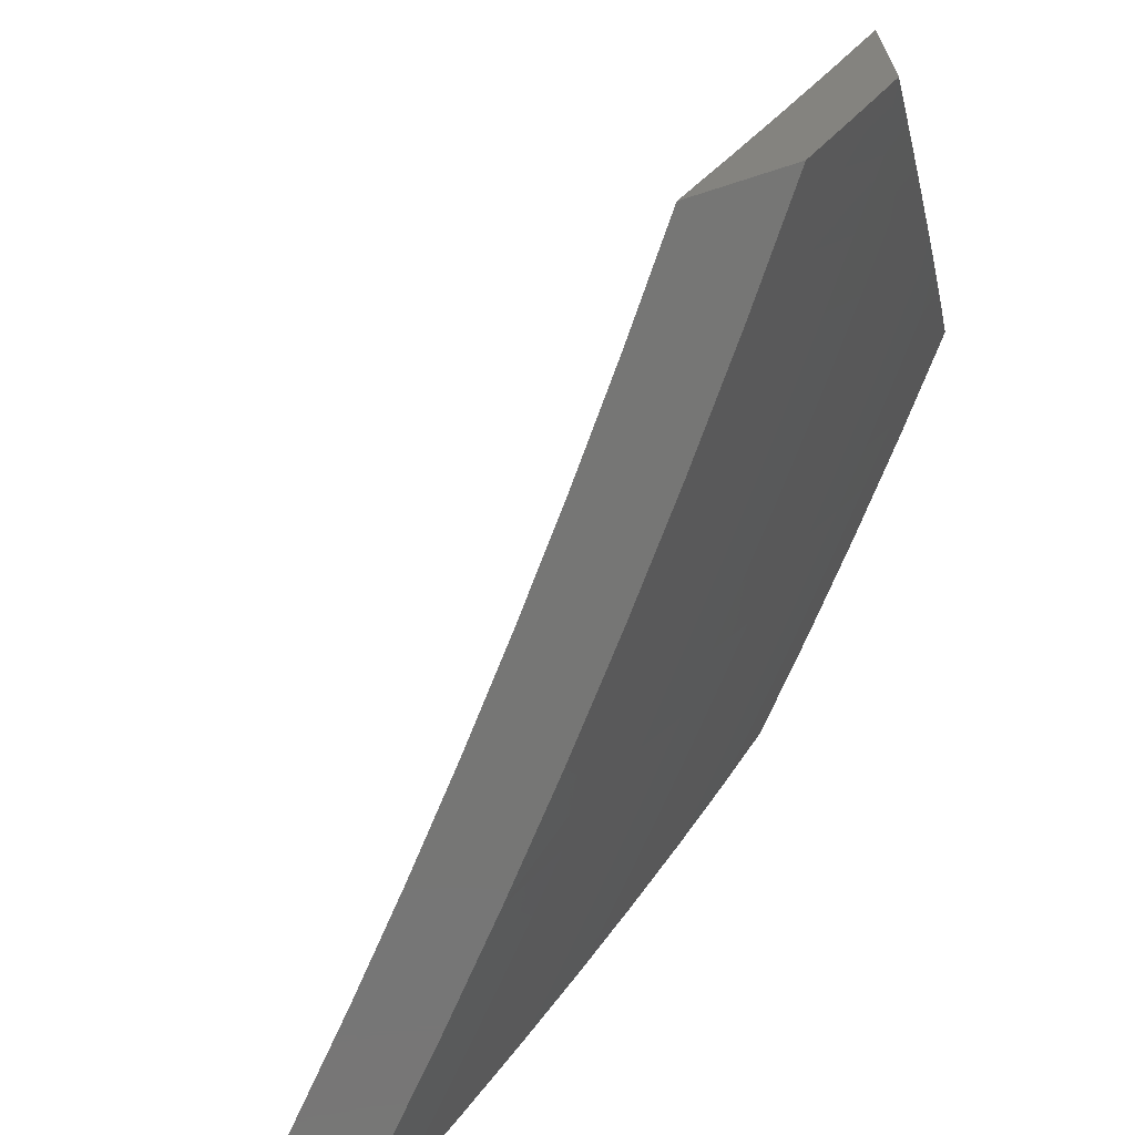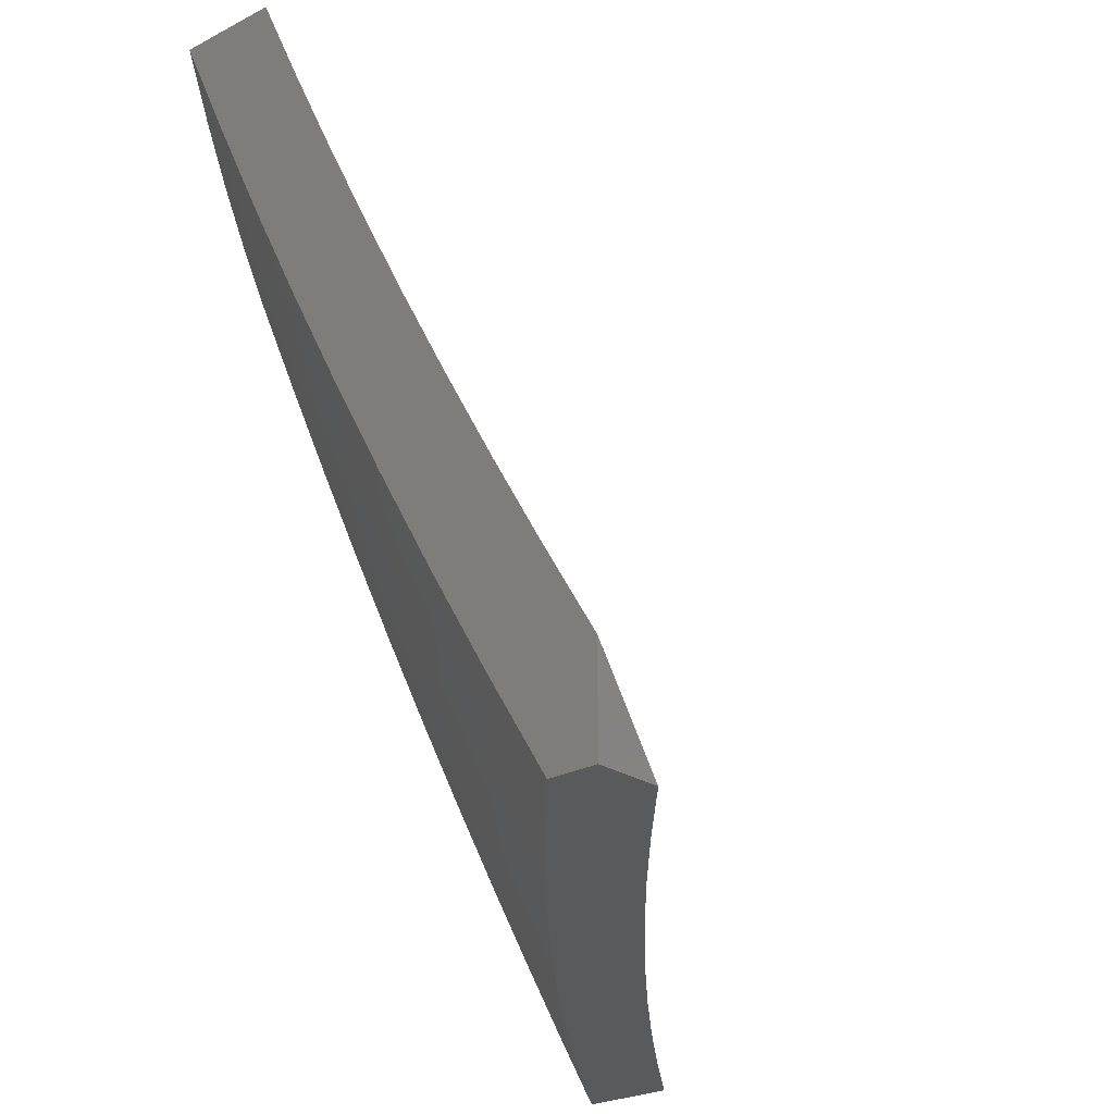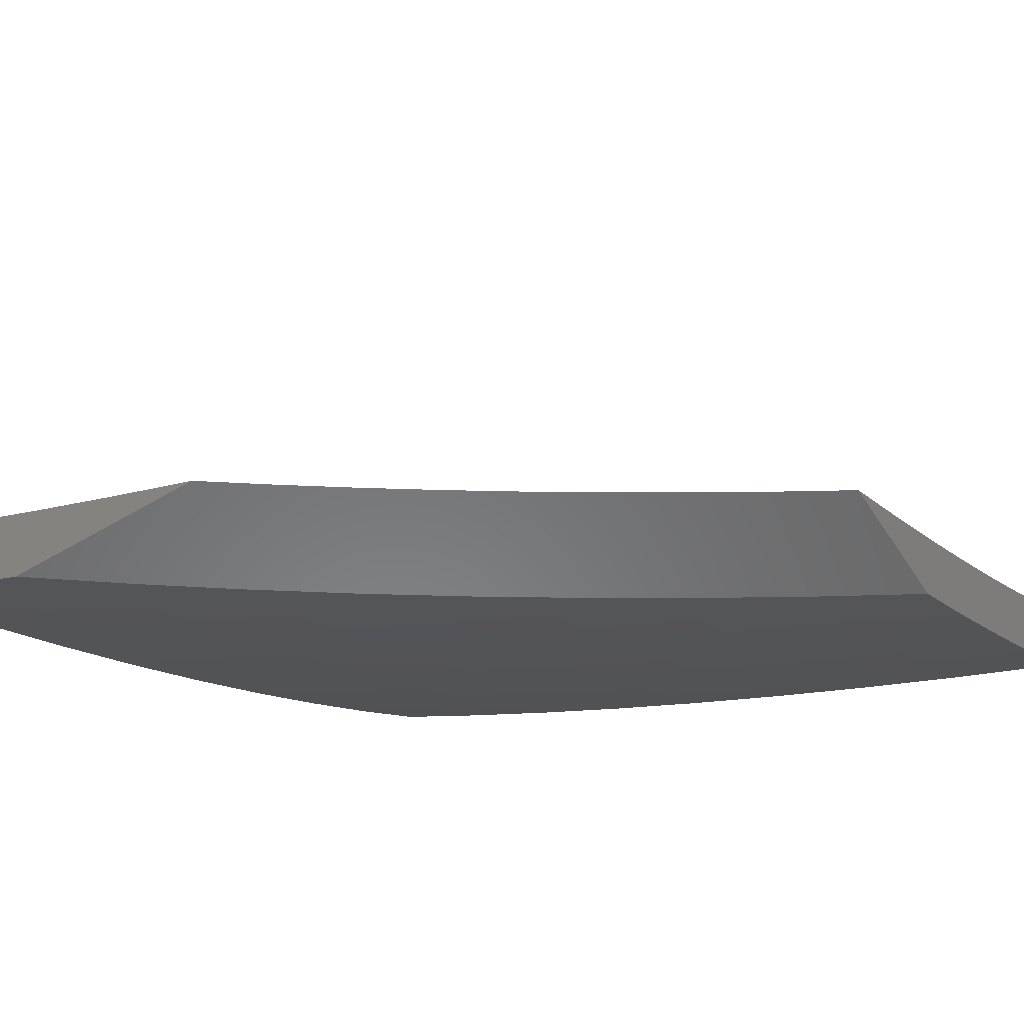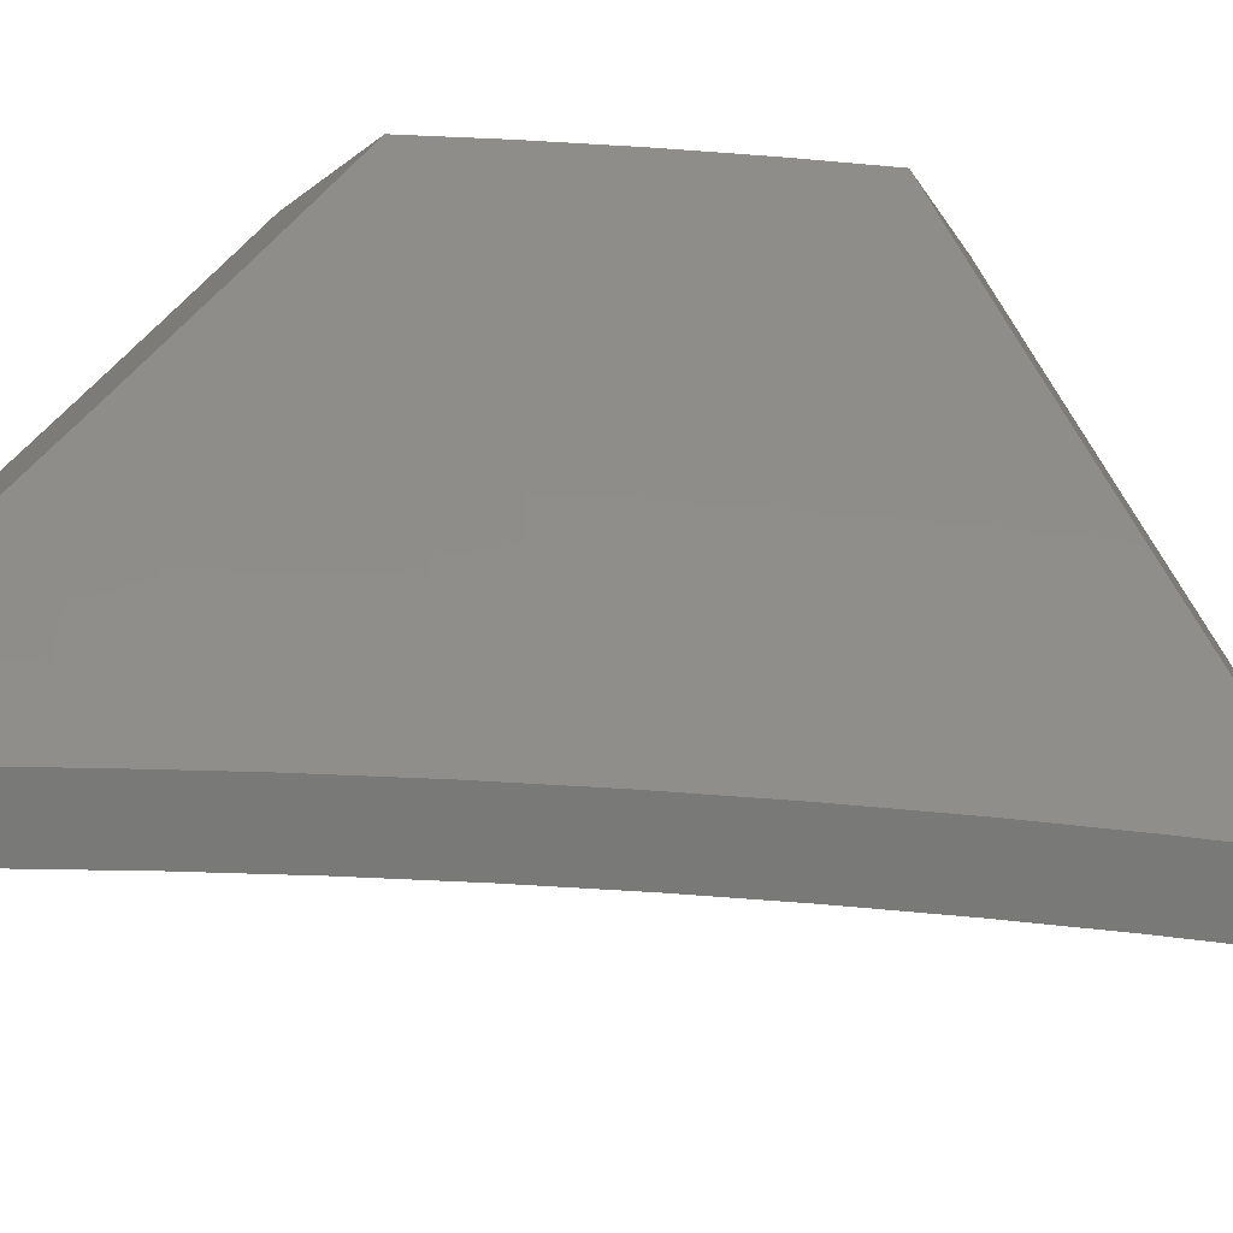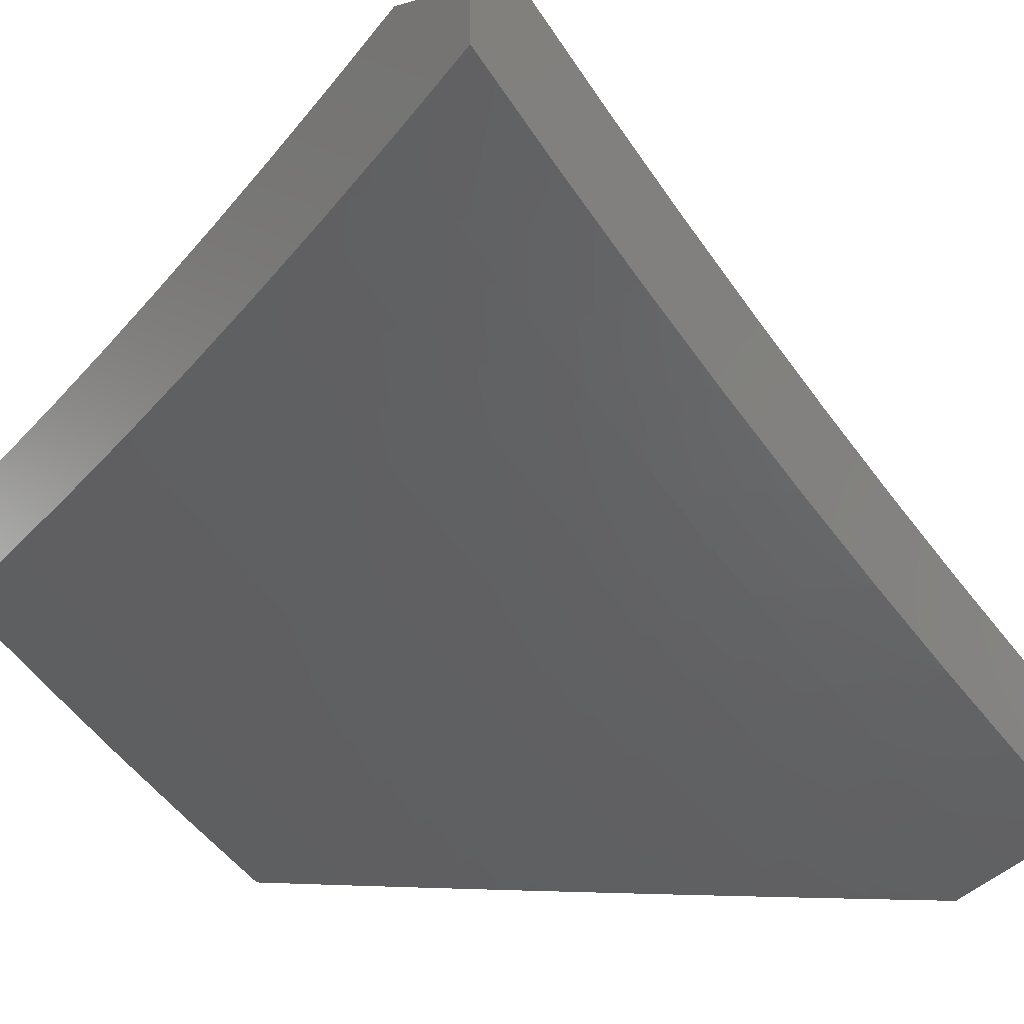
<metadata>
{"format":"stl","ext":"stl","renderer":"f3d","projection":"perspective","resolution":1024,"background":"white","views":[{"elev":-68.3,"azim":-71.9,"up":"+Z"},{"elev":-23.3,"azim":132.1,"up":"+Z"},{"elev":-55.4,"azim":-57.9,"up":"+Y"},{"elev":-71.7,"azim":35.9,"up":"+Z"},{"elev":-2.5,"azim":138.4,"up":"+Y"}]}
</metadata>
<code>
# stl→obj: 241 verts, 478 faces
v 6.809 -7.102 -5
v 6.873 -7.121 -4.876
v 6.919 -7 -5
v 6.937 -7.061 -4.876
v 7 -7 -4.879
v 7 -7.066 -4.772
v 6.976 -7.101 -4.752
v 7 -7.13 -4.664
v 6.911 -7.161 -4.752
v 6.948 -7.199 -4.628
v 6.883 -7.259 -4.628
v 6.919 -7.297 -4.503
v 6.853 -7.357 -4.503
v 6.887 -7.394 -4.378
v 6.82 -7.453 -4.378
v 6.853 -7.489 -4.252
v 6.785 -7.548 -4.252
v 6.817 -7.583 -4.126
v 6.748 -7.642 -4.126
v 6.847 -7.617 -4
v 6.77 -7.683 -4
v 6.678 -7.7 -4.126
v 6.692 -7.748 -4
v 6.608 -7.757 -4.126
v 6.614 -7.812 -4
v 6.538 -7.814 -4.126
v 6.534 -7.876 -4
v 6.467 -7.87 -4.126
v 6.455 -7.938 -4
v 6.396 -7.926 -4.126
v 6.374 -8 -4
v 6.33 -8 -4.074
v 6.324 -7.981 -4.126
v 6.285 -8 -4.147
v 6.295 -7.943 -4.252
v 6.24 -8 -4.219
v 6.223 -7.997 -4.252
v 6.193 -8 -4.292
v 6.193 -7.959 -4.378
v 6.146 -8 -4.363
v 6.162 -7.919 -4.503
v 6.098 -8 -4.434
v 6.09 -7.972 -4.503
v 6.05 -8 -4.505
v 6.058 -7.93 -4.628
v 6 -8 -4.575
v 6 -7.944 -4.682
v 6.026 -7.888 -4.752
v 6 -7.887 -4.789
v 6.063 -7.792 -4.876
v 6 -7.828 -4.895
v 6 -7.768 -5
v 6.12 -7.678 -5
v 6.133 -7.74 -4.876
v 6.203 -7.686 -4.876
v 6.167 -7.783 -4.752
v 6.237 -7.729 -4.752
v 6.2 -7.825 -4.628
v 6.271 -7.771 -4.628
v 6.233 -7.865 -4.503
v 6.304 -7.811 -4.503
v 6.264 -7.905 -4.378
v 6.335 -7.851 -4.378
v 6.366 -7.889 -4.252
v 6.808 -7.18 -4.876
v 6.698 -7.202 -5
v 6.743 -7.239 -4.876
v 6.677 -7.297 -4.876
v 6.714 -7.337 -4.752
v 6.648 -7.395 -4.752
v 6.683 -7.435 -4.628
v 6.616 -7.493 -4.628
v 6.65 -7.532 -4.503
v 6.582 -7.589 -4.503
v 6.615 -7.627 -4.378
v 6.546 -7.684 -4.378
v 6.578 -7.721 -4.252
v 6.508 -7.778 -4.252
v 6.585 -7.301 -5
v 6.611 -7.354 -4.876
v 6.58 -7.452 -4.752
v 6.548 -7.55 -4.628
v 6.513 -7.645 -4.503
v 6.476 -7.74 -4.378
v 6.437 -7.834 -4.252
v 6.544 -7.411 -4.876
v 6.471 -7.398 -5
v 6.477 -7.467 -4.876
v 6.356 -7.493 -5
v 6.409 -7.523 -4.876
v 6.34 -7.578 -4.876
v 6.376 -7.62 -4.752
v 6.307 -7.675 -4.752
v 6.341 -7.717 -4.628
v 6.238 -7.587 -5
v 6.272 -7.632 -4.876
v 6.885 -7.524 -4.126
v 6.924 -7.551 -4
v 6.953 -7.464 -4.126
v 7 -7.484 -4
v 7 -7.429 -4.113
v 7 -7.372 -4.225
v 6.92 -7.429 -4.252
v 6.987 -7.369 -4.252
v 7 -7.314 -4.336
v 6.954 -7.334 -4.378
v 7 -7.254 -4.446
v 6.985 -7.237 -4.503
v 7 -7.193 -4.556
v 6.846 -7.22 -4.752
v 6.817 -7.318 -4.628
v 6.786 -7.415 -4.503
v 6.752 -7.511 -4.378
v 6.716 -7.606 -4.252
v 6.78 -7.279 -4.752
v 6.75 -7.377 -4.628
v 6.718 -7.474 -4.503
v 6.684 -7.57 -4.378
v 6.647 -7.664 -4.252
v 6.513 -7.509 -4.752
v 6.479 -7.606 -4.628
v 6.444 -7.701 -4.503
v 6.406 -7.796 -4.378
v 6.444 -7.565 -4.752
v 6.41 -7.661 -4.628
v 6.374 -7.757 -4.503
v 6.097 -7.836 -4.752
v 6.13 -7.878 -4.628
v 6.131 -7.794 -5
v 6.119 -7.873 -4.876
v 6 -7.891 -5
v 6.05 -7.924 -4.876
v 6 -7.946 -4.902
v 6 -8 -4.803
v 6.083 -7.967 -4.752
v 6.072 -8 -4.707
v 6.185 -7.958 -4.628
v 6.142 -8 -4.609
v 6.211 -8 -4.51
v 6.217 -7.999 -4.503
v 6.278 -8 -4.41
v 6.287 -7.947 -4.503
v 6.318 -7.986 -4.377
v 6.387 -7.933 -4.377
v 6.343 -8 -4.309
v 6.418 -7.97 -4.252
v 6.407 -8 -4.207
v 6.517 -7.953 -4.126
v 6.47 -8 -4.104
v 6.531 -8 -4
v 6.587 -7.898 -4.126
v 6.65 -7.905 -4
v 6.656 -7.843 -4.126
v 6.768 -7.809 -4
v 6.724 -7.786 -4.126
v 6.792 -7.73 -4.126
v 6.693 -7.751 -4.252
v 6.761 -7.694 -4.252
v 6.662 -7.714 -4.377
v 6.729 -7.658 -4.377
v 6.629 -7.676 -4.503
v 6.696 -7.62 -4.503
v 6.595 -7.637 -4.628
v 6.662 -7.582 -4.628
v 6.56 -7.597 -4.752
v 6.627 -7.542 -4.752
v 6.525 -7.556 -4.876
v 6.591 -7.501 -4.876
v 6.514 -7.492 -5
v 6.638 -7.387 -5
v 6.26 -7.696 -5
v 6.256 -7.77 -4.876
v 6.188 -7.822 -4.876
v 6.222 -7.865 -4.752
v 6.153 -7.916 -4.752
v 6.255 -7.906 -4.628
v 6.388 -7.595 -5
v 6.391 -7.664 -4.876
v 6.324 -7.717 -4.876
v 6.359 -7.759 -4.752
v 6.29 -7.812 -4.752
v 6.392 -7.8 -4.628
v 6.324 -7.854 -4.628
v 6.425 -7.84 -4.503
v 6.356 -7.894 -4.503
v 6.457 -7.879 -4.377
v 6.487 -7.916 -4.252
v 6.458 -7.61 -4.876
v 6.76 -7.28 -5
v 6.721 -7.389 -4.876
v 6.656 -7.445 -4.876
v 6.693 -7.486 -4.752
v 6.728 -7.525 -4.628
v 6.763 -7.564 -4.503
v 6.796 -7.601 -4.377
v 6.828 -7.637 -4.252
v 6.86 -7.673 -4.126
v 6.885 -7.711 -4
v 6.881 -7.171 -5
v 6.85 -7.275 -4.876
v 6.786 -7.332 -4.876
v 6.823 -7.372 -4.752
v 6.758 -7.429 -4.752
v 6.859 -7.411 -4.628
v 6.794 -7.469 -4.628
v 6.894 -7.449 -4.503
v 6.829 -7.507 -4.503
v 6.928 -7.486 -4.377
v 6.863 -7.544 -4.377
v 6.962 -7.522 -4.252
v 6.895 -7.58 -4.252
v 6.993 -7.556 -4.126
v 6.927 -7.615 -4.126
v 7 -7.611 -4
v 7 -7.06 -5
v 6.977 -7.159 -4.876
v 6.914 -7.217 -4.876
v 6.952 -7.257 -4.752
v 6.888 -7.315 -4.752
v 6.989 -7.295 -4.628
v 6.924 -7.354 -4.628
v 7 -7.351 -4.509
v 6.96 -7.391 -4.503
v 7 -7.419 -4.383
v 6.994 -7.428 -4.377
v 7 -7.485 -4.256
v 7 -7.136 -4.879
v 7 -7.21 -4.757
v 7 -7.281 -4.633
v 7 -7.549 -4.129
v 6.426 -7.706 -4.752
v 6.494 -7.652 -4.752
v 6.46 -7.747 -4.628
v 6.528 -7.692 -4.628
v 6.493 -7.786 -4.503
v 6.561 -7.731 -4.503
v 6.525 -7.825 -4.377
v 6.594 -7.77 -4.377
v 6.557 -7.862 -4.252
v 6.625 -7.807 -4.252
v 7 -7 -5
f 1 2 3
f 3 2 4
f 3 4 5
f 5 4 6
f 6 4 7
f 6 7 8
f 8 7 9
f 8 9 10
f 10 9 11
f 10 11 12
f 12 11 13
f 12 13 14
f 14 13 15
f 14 15 16
f 16 15 17
f 16 17 18
f 18 17 19
f 18 19 20
f 20 19 21
f 21 19 22
f 21 22 23
f 23 22 24
f 23 24 25
f 25 24 26
f 25 26 27
f 27 26 28
f 27 28 29
f 29 28 30
f 29 30 31
f 31 30 32
f 32 30 33
f 32 33 34
f 34 33 35
f 34 35 36
f 36 35 37
f 36 37 38
f 38 37 39
f 38 39 40
f 40 39 41
f 40 41 42
f 42 41 43
f 42 43 44
f 44 43 45
f 44 45 46
f 46 45 47
f 47 45 48
f 47 48 49
f 49 48 50
f 49 50 51
f 51 50 52
f 52 50 53
f 53 50 54
f 53 54 55
f 55 54 56
f 55 56 57
f 57 56 58
f 57 58 59
f 59 58 60
f 59 60 61
f 61 60 62
f 61 62 63
f 63 62 35
f 63 35 64
f 64 35 33
f 64 33 30
f 2 1 65
f 65 1 66
f 65 66 67
f 67 66 68
f 67 68 69
f 69 68 70
f 69 70 71
f 71 70 72
f 71 72 73
f 73 72 74
f 73 74 75
f 75 74 76
f 75 76 77
f 77 76 78
f 77 78 26
f 26 78 28
f 66 79 68
f 68 79 80
f 68 80 70
f 70 80 81
f 70 81 72
f 72 81 82
f 72 82 74
f 74 82 83
f 74 83 76
f 76 83 84
f 76 84 78
f 78 84 85
f 78 85 28
f 28 85 30
f 80 79 86
f 86 79 87
f 86 87 88
f 88 87 89
f 88 89 90
f 90 89 91
f 90 91 92
f 92 91 93
f 92 93 94
f 94 93 59
f 94 59 61
f 89 95 91
f 91 95 96
f 91 96 93
f 93 96 57
f 93 57 59
f 96 95 55
f 55 95 53
f 18 20 97
f 97 20 98
f 97 98 99
f 99 98 100
f 99 100 101
f 101 102 99
f 99 102 103
f 99 103 97
f 97 103 16
f 97 16 18
f 103 102 104
f 104 102 105
f 104 105 106
f 106 105 107
f 106 107 12
f 12 107 108
f 12 108 10
f 10 108 109
f 10 109 8
f 107 109 108
f 9 7 4
f 65 110 2
f 2 110 9
f 2 9 4
f 9 110 11
f 11 110 111
f 11 111 13
f 13 111 112
f 13 112 15
f 15 112 113
f 15 113 17
f 17 113 114
f 17 114 19
f 19 114 22
f 110 65 115
f 115 65 67
f 115 67 69
f 103 104 106
f 103 106 14
f 14 106 12
f 69 116 115
f 115 116 111
f 115 111 110
f 111 116 112
f 112 116 117
f 112 117 113
f 113 117 118
f 113 118 114
f 114 118 119
f 114 119 22
f 22 119 24
f 117 116 71
f 71 116 69
f 103 14 16
f 118 117 73
f 73 117 71
f 88 120 86
f 86 120 81
f 86 81 80
f 81 120 82
f 82 120 121
f 82 121 83
f 83 121 122
f 83 122 84
f 84 122 123
f 84 123 85
f 85 123 64
f 85 64 30
f 120 88 124
f 124 88 90
f 124 90 92
f 118 73 75
f 118 75 119
f 119 75 77
f 119 77 24
f 24 77 26
f 92 125 124
f 124 125 121
f 124 121 120
f 121 125 122
f 122 125 126
f 122 126 123
f 123 126 63
f 123 63 64
f 126 125 94
f 94 125 92
f 55 57 96
f 63 126 61
f 61 126 94
f 56 54 127
f 127 54 50
f 127 50 48
f 58 56 128
f 128 56 127
f 128 127 45
f 45 127 48
f 60 58 41
f 41 58 128
f 41 128 43
f 43 128 45
f 37 35 62
f 41 39 60
f 60 39 62
f 39 37 62
f 129 130 131
f 131 130 132
f 131 132 133
f 133 132 134
f 134 132 135
f 134 135 136
f 136 135 137
f 136 137 138
f 138 137 139
f 139 137 140
f 139 140 141
f 141 140 142
f 141 142 143
f 143 142 144
f 143 144 145
f 145 144 146
f 145 146 147
f 147 146 148
f 147 148 149
f 149 148 150
f 150 148 151
f 150 151 152
f 152 151 153
f 152 153 154
f 154 153 155
f 154 155 156
f 156 155 157
f 156 157 158
f 158 157 159
f 158 159 160
f 160 159 161
f 160 161 162
f 162 161 163
f 162 163 164
f 164 163 165
f 164 165 166
f 166 165 167
f 166 167 168
f 168 167 169
f 168 169 170
f 171 172 129
f 129 172 173
f 129 173 130
f 130 173 174
f 130 174 175
f 175 174 176
f 175 176 137
f 137 176 142
f 137 142 140
f 177 178 171
f 171 178 179
f 171 179 172
f 172 179 180
f 172 180 181
f 181 180 182
f 181 182 183
f 183 182 184
f 183 184 185
f 185 184 186
f 185 186 144
f 144 186 187
f 144 187 146
f 146 187 148
f 178 177 188
f 188 177 169
f 188 169 167
f 189 190 170
f 170 190 191
f 170 191 168
f 168 191 192
f 168 192 166
f 166 192 193
f 166 193 164
f 164 193 194
f 164 194 162
f 162 194 195
f 162 195 160
f 160 195 196
f 160 196 158
f 158 196 197
f 158 197 156
f 156 197 198
f 156 198 154
f 199 200 189
f 189 200 201
f 189 201 190
f 190 201 202
f 190 202 203
f 203 202 204
f 203 204 205
f 205 204 206
f 205 206 207
f 207 206 208
f 207 208 209
f 209 208 210
f 209 210 211
f 211 210 212
f 211 212 213
f 213 212 214
f 213 214 198
f 215 216 199
f 199 216 217
f 199 217 200
f 200 217 218
f 200 218 219
f 219 218 220
f 219 220 221
f 221 220 222
f 221 222 223
f 223 222 224
f 223 224 225
f 225 224 226
f 225 226 208
f 208 226 210
f 215 227 216
f 216 227 228
f 216 228 217
f 217 228 218
f 228 229 218
f 218 229 220
f 229 222 220
f 226 230 210
f 210 230 212
f 230 214 212
f 145 141 143
f 198 197 213
f 213 197 196
f 213 196 211
f 211 196 195
f 211 195 209
f 209 195 194
f 209 194 207
f 207 194 193
f 207 193 205
f 205 193 192
f 205 192 203
f 203 192 191
f 203 191 190
f 130 175 132
f 132 175 135
f 172 181 173
f 173 181 174
f 181 183 174
f 174 183 176
f 183 185 176
f 176 185 142
f 185 144 142
f 135 175 137
f 180 179 231
f 231 179 178
f 231 178 232
f 232 178 188
f 232 188 165
f 165 188 167
f 182 180 233
f 233 180 231
f 233 231 234
f 234 231 232
f 234 232 163
f 163 232 165
f 184 182 235
f 235 182 233
f 235 233 236
f 236 233 234
f 236 234 161
f 161 234 163
f 186 184 237
f 237 184 235
f 237 235 238
f 238 235 236
f 238 236 159
f 159 236 161
f 151 148 187
f 187 186 239
f 239 186 237
f 239 237 240
f 240 237 238
f 240 238 157
f 157 238 159
f 240 153 239
f 239 153 151
f 239 151 187
f 157 155 240
f 240 155 153
f 202 201 219
f 219 201 200
f 204 202 221
f 221 202 219
f 206 204 223
f 223 204 221
f 208 206 225
f 225 206 223
f 32 147 31
f 31 147 149
f 31 149 150
f 32 34 147
f 147 34 145
f 145 34 36
f 145 36 141
f 141 36 38
f 141 38 40
f 141 40 139
f 139 40 42
f 139 42 138
f 138 42 44
f 138 44 136
f 136 44 46
f 136 46 134
f 46 47 134
f 134 47 49
f 134 49 133
f 133 49 131
f 131 49 51
f 131 51 52
f 131 52 129
f 129 52 53
f 129 53 171
f 171 53 95
f 171 95 177
f 177 95 89
f 177 89 169
f 169 89 87
f 169 87 170
f 170 87 79
f 170 79 189
f 189 79 66
f 189 66 199
f 199 66 1
f 199 1 3
f 241 215 3
f 3 215 199
f 100 98 214
f 214 98 20
f 214 20 198
f 198 20 21
f 198 21 154
f 154 21 23
f 154 23 25
f 154 25 152
f 152 25 27
f 152 27 150
f 150 27 29
f 150 29 31
f 3 5 241
f 6 227 5
f 5 227 215
f 5 215 241
f 6 8 227
f 227 8 228
f 228 8 109
f 228 109 229
f 229 109 107
f 229 107 222
f 222 107 105
f 222 105 224
f 224 105 102
f 224 102 226
f 226 102 101
f 226 101 230
f 230 101 100
f 230 100 214

</code>
